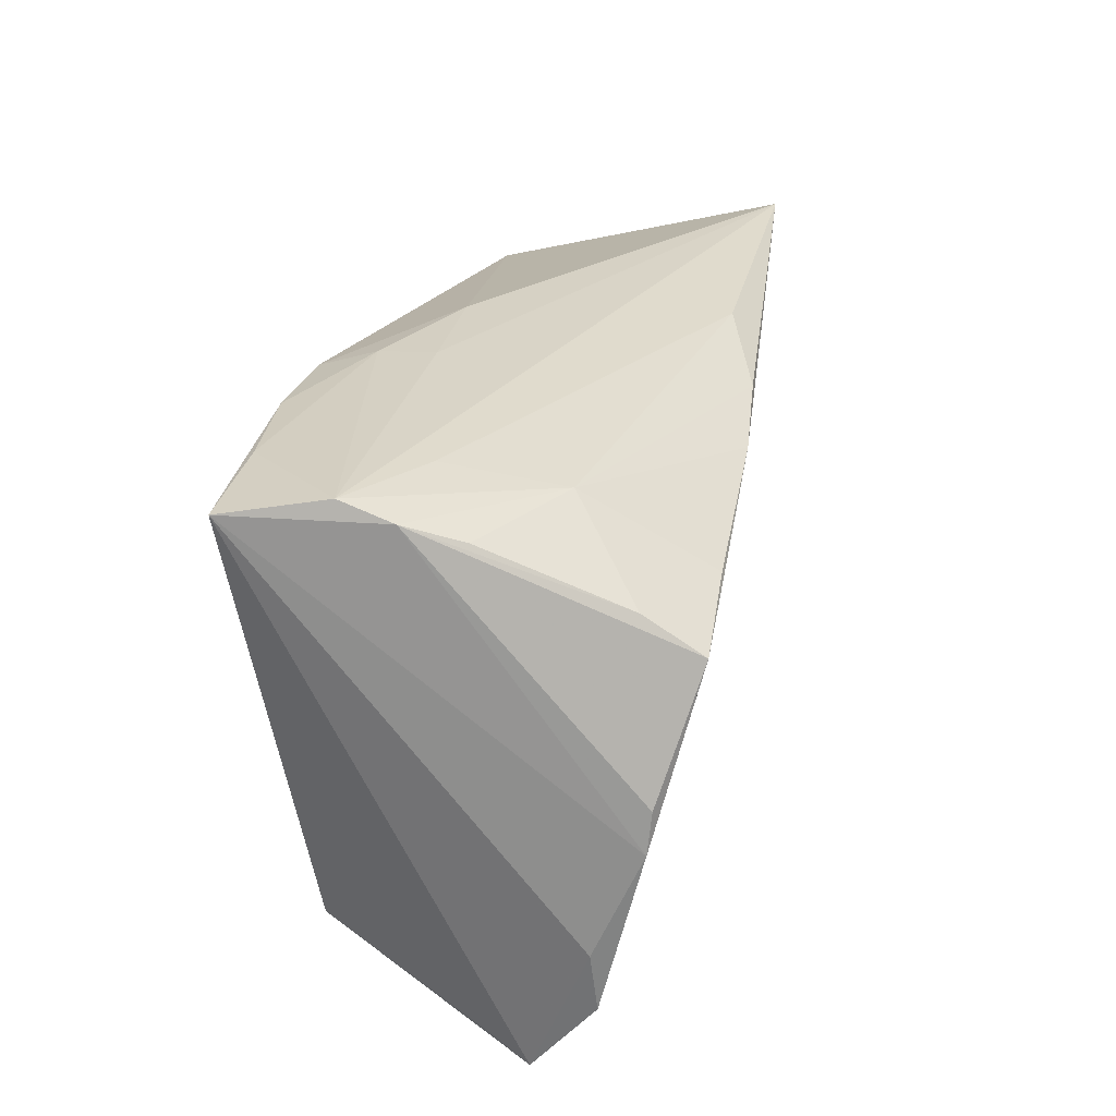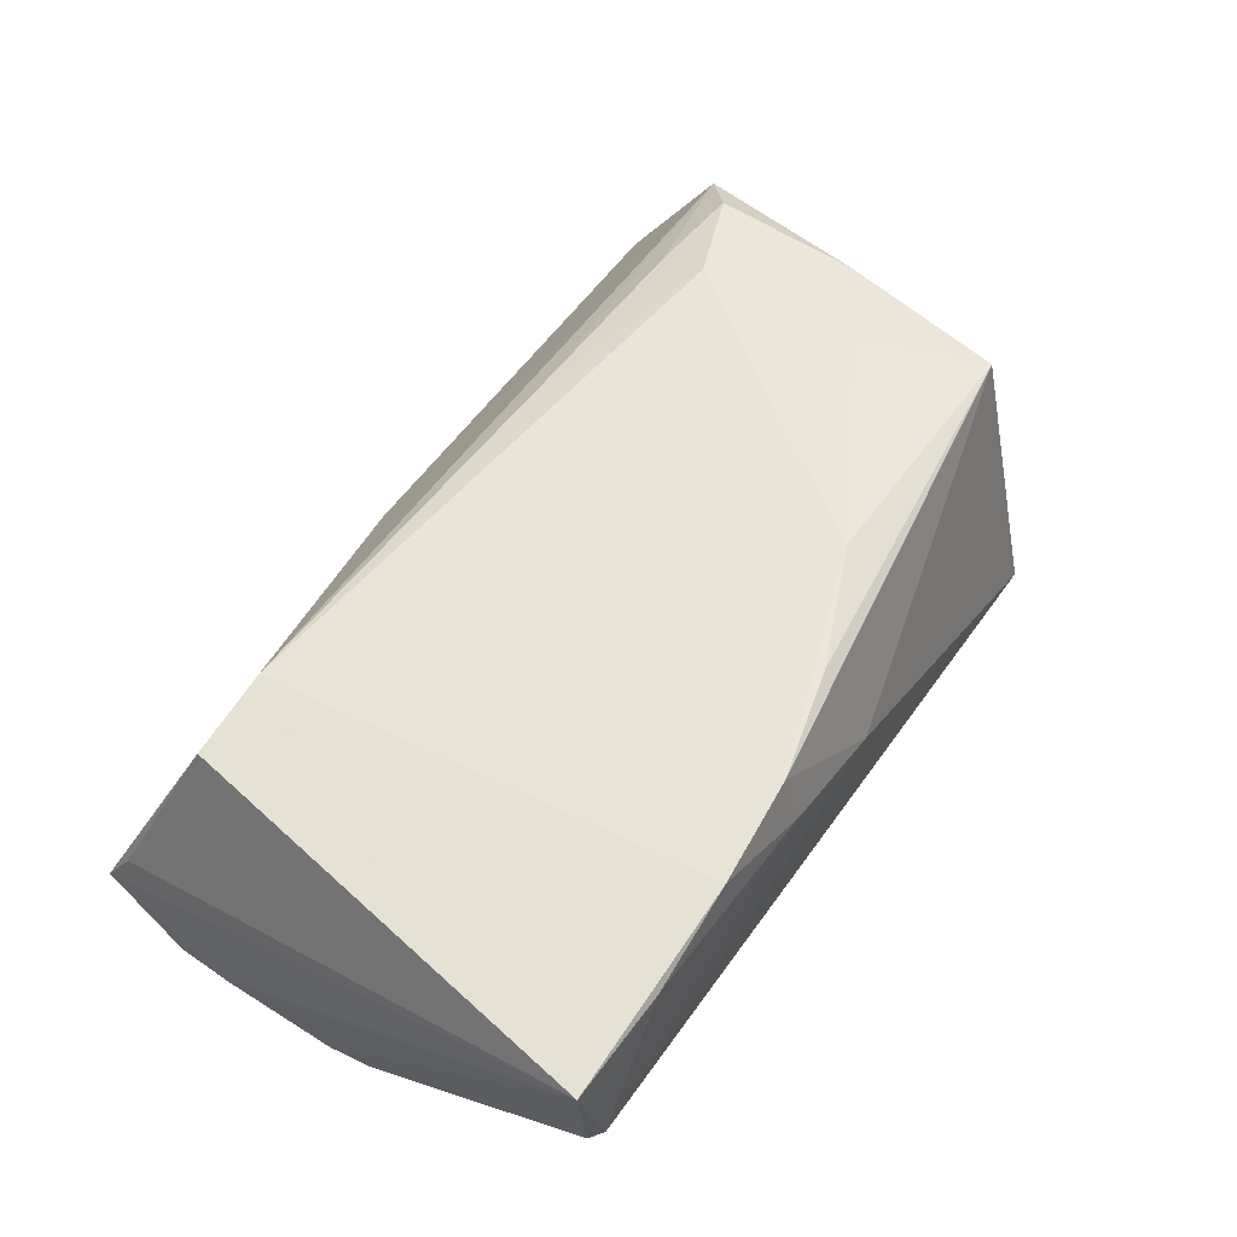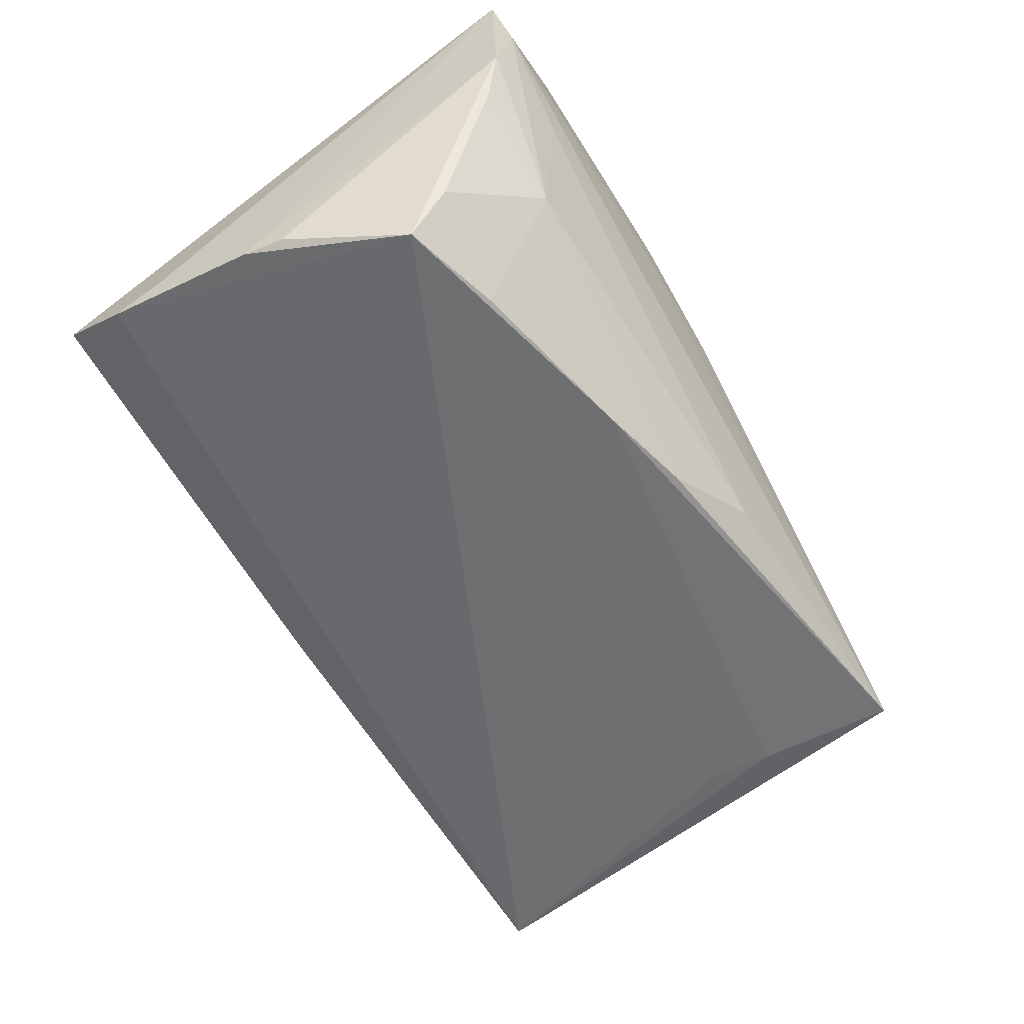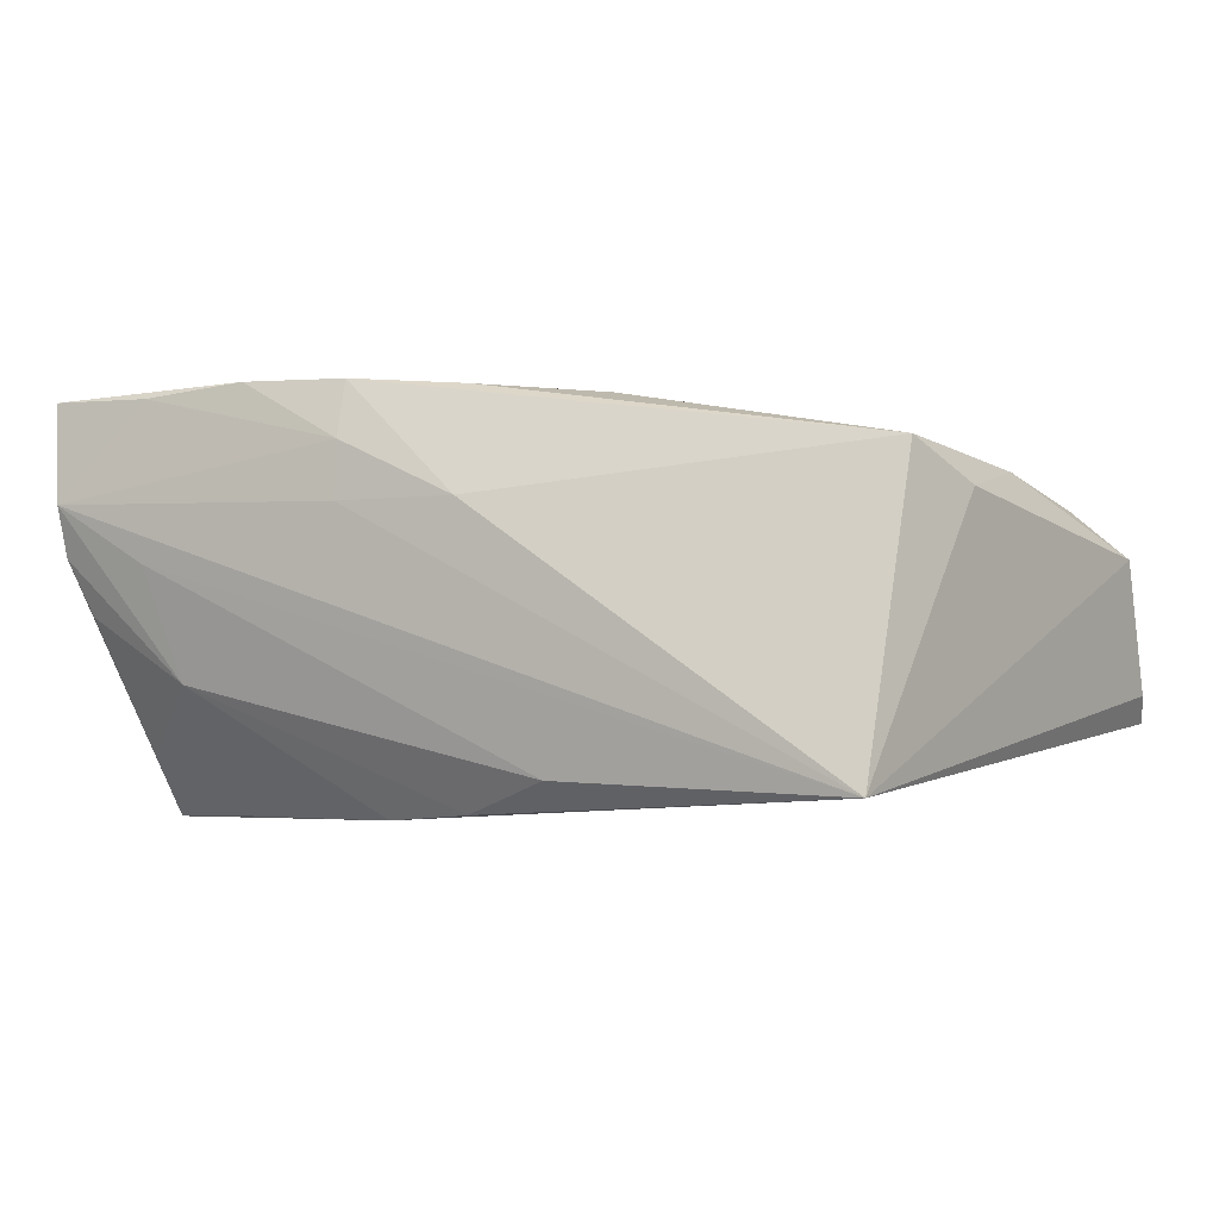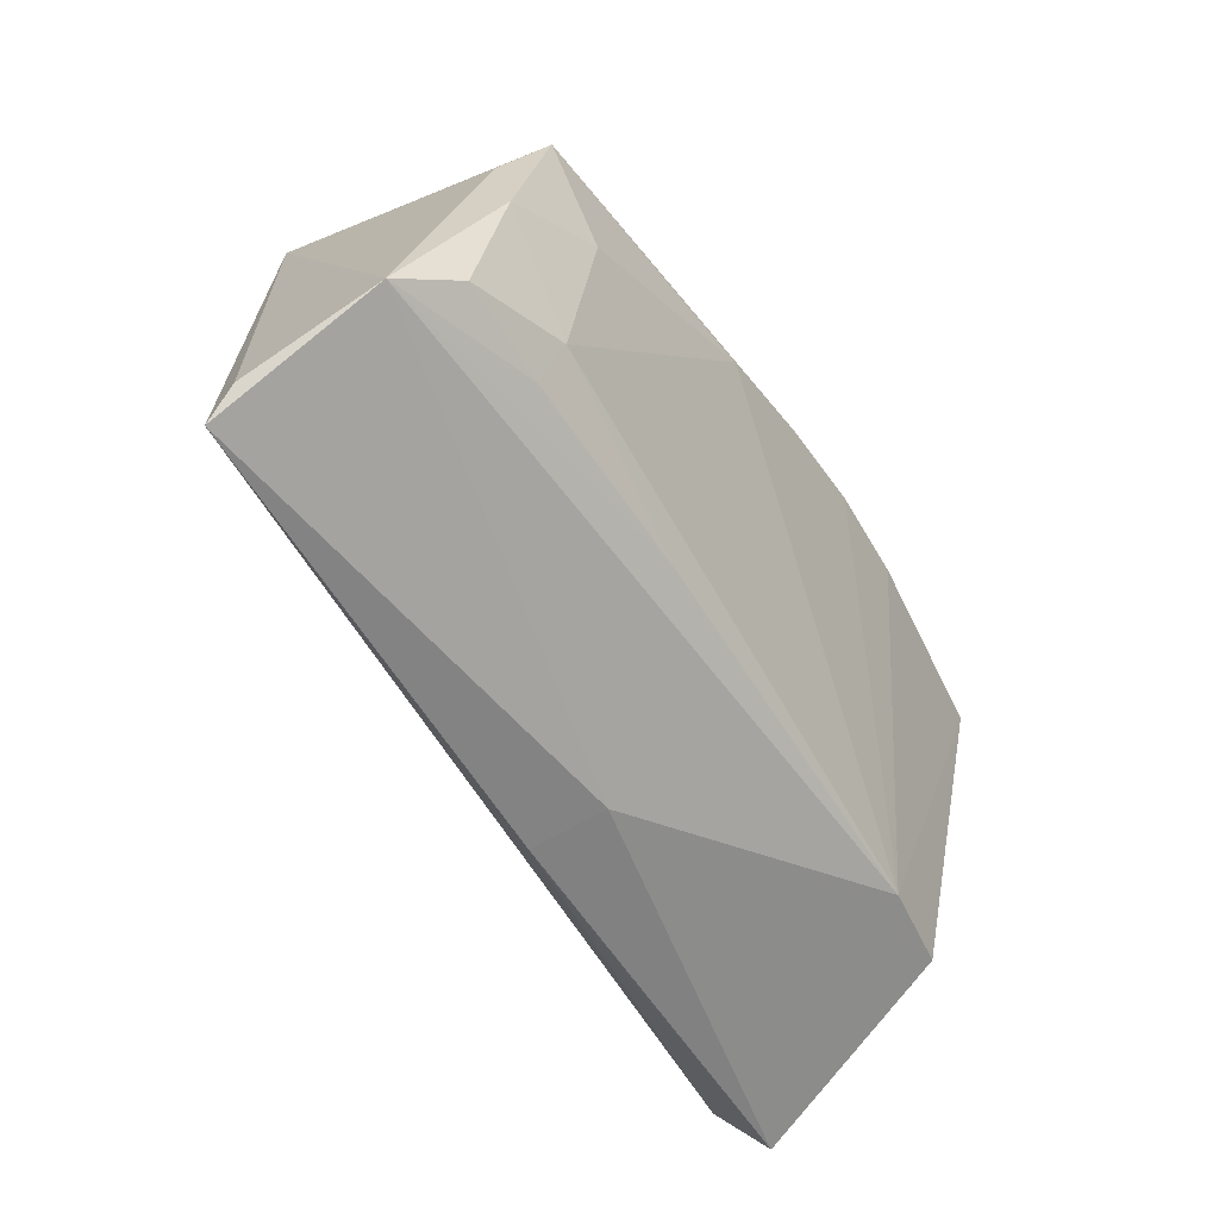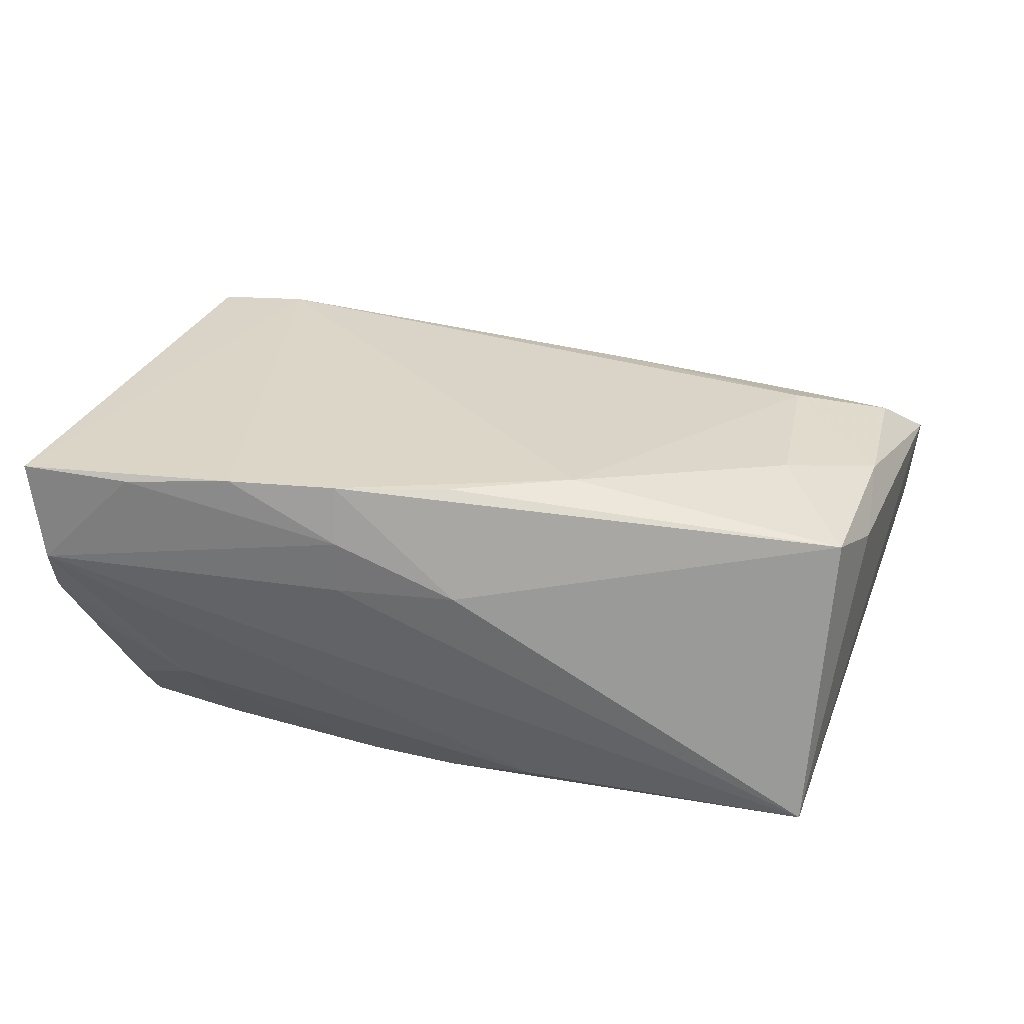
<metadata>
{"format":"obj","ext":"obj","renderer":"f3d","projection":"perspective","resolution":1024,"background":"white","views":[{"elev":27.0,"azim":100.6,"up":"+Y"},{"elev":61.6,"azim":122.0,"up":"+Z"},{"elev":-61.6,"azim":120.9,"up":"+Z"},{"elev":-3.7,"azim":-155.8,"up":"+Z"},{"elev":-54.6,"azim":-63.0,"up":"+Y"},{"elev":35.8,"azim":-172.6,"up":"+Z"}]}
</metadata>
<code>
v 0.04646 0.02574 0.005571
v 0.01028 0.01964 -0.02205
v -0.0001024 0.02216 -0.02135
v -0.0434 0.02835 -0.01926
v 0.02986 0.01521 -0.02187
v -0.03863 0.005884 0.01665
v 0.0358 0.02725 0.004562
v -0.04001 -0.01388 0.0142
v -0.01733 -0.02074 0.01401
v 0.02049 -0.03257 -0.008582
v 0.04801 0.02592 0.02248
v 0.04662 -0.001741 -0.01796
v -0.04523 0.01895 0.01471
v -0.0005039 0.02327 0.02181
v -0.05598 -0.03236 -0.01185
v -0.05693 -0.02232 0.005609
v 0.0481 -0.01796 -0.01244
v 0.02398 0.02669 0.02306
v 0.0476 -0.02455 -0.01316
v -0.05686 -0.02875 -0.008869
v 0.02734 -0.02428 0.01757
v 0.01202 0.02602 0.02273
v -0.04034 -0.01939 0.01152
v -0.001637 0.02835 0.009968
v 0.04525 -0.03105 -0.001919
v 0.04452 0.0235 -0.0005816
v -0.04307 0.01218 -0.01795
v 0.04718 -0.006341 -0.01756
v -0.04958 -0.0005577 0.01304
v -0.01037 0.02628 -0.01784
v 0.03729 -0.02435 0.0172
v -0.04287 0.005202 -0.01722
v 0.03261 0.02415 -0.008009
v 0.01185 0.028 0.01633
v -0.002266 -0.03341 -0.009295
v 0.04634 0.02774 0.01117
v 0.0414 0.0162 -0.01567
v -0.01423 0.01804 0.02074
v -0.04887 0.0105 0.01054
v 0.01195 0.02835 0.01002
v -0.05159 -0.01804 0.0106
v -0.002176 -0.03185 -0.000791
v 0.03594 0.02682 0.02203
v 0.04641 -0.03353 -0.006141
v 0.04093 0.01186 -0.02205
f 11 44 17
f 17 28 11
f 15 2 45
f 20 4 15
f 4 13 24
f 13 22 24
f 24 22 34
f 40 24 34
f 4 24 40
f 4 2 27
f 27 15 4
f 5 33 45
f 45 2 5
f 5 2 33
f 45 33 37
f 33 26 37
f 12 28 45
f 19 17 44
f 28 17 19
f 45 28 19
f 19 15 45
f 16 4 20
f 20 15 16
f 32 27 2
f 2 15 32
f 15 27 32
f 33 2 3
f 3 30 33
f 3 2 4
f 4 30 3
f 4 40 36
f 36 40 34
f 34 43 36
f 36 43 11
f 15 19 35
f 25 44 11
f 11 31 25
f 25 31 44
f 11 43 18
f 34 22 18
f 18 43 34
f 23 16 9
f 41 16 23
f 39 13 4
f 4 16 39
f 42 16 15
f 15 35 42
f 44 31 42
f 42 35 44
f 29 6 13
f 29 16 41
f 13 39 29
f 29 39 16
f 8 23 9
f 41 23 8
f 8 29 41
f 6 29 8
f 33 30 7
f 7 36 33
f 7 30 4
f 4 36 7
f 1 26 33
f 33 36 1
f 1 12 45
f 1 36 11
f 45 37 1
f 1 37 26
f 11 28 1
f 28 12 1
f 10 19 44
f 44 35 10
f 10 35 19
f 21 8 9
f 9 16 21
f 21 42 31
f 16 42 21
f 21 18 22
f 21 31 11
f 11 18 21
f 14 22 13
f 8 21 38
f 6 8 38
f 38 21 22
f 22 14 38
f 13 6 38
f 38 14 13

</code>
